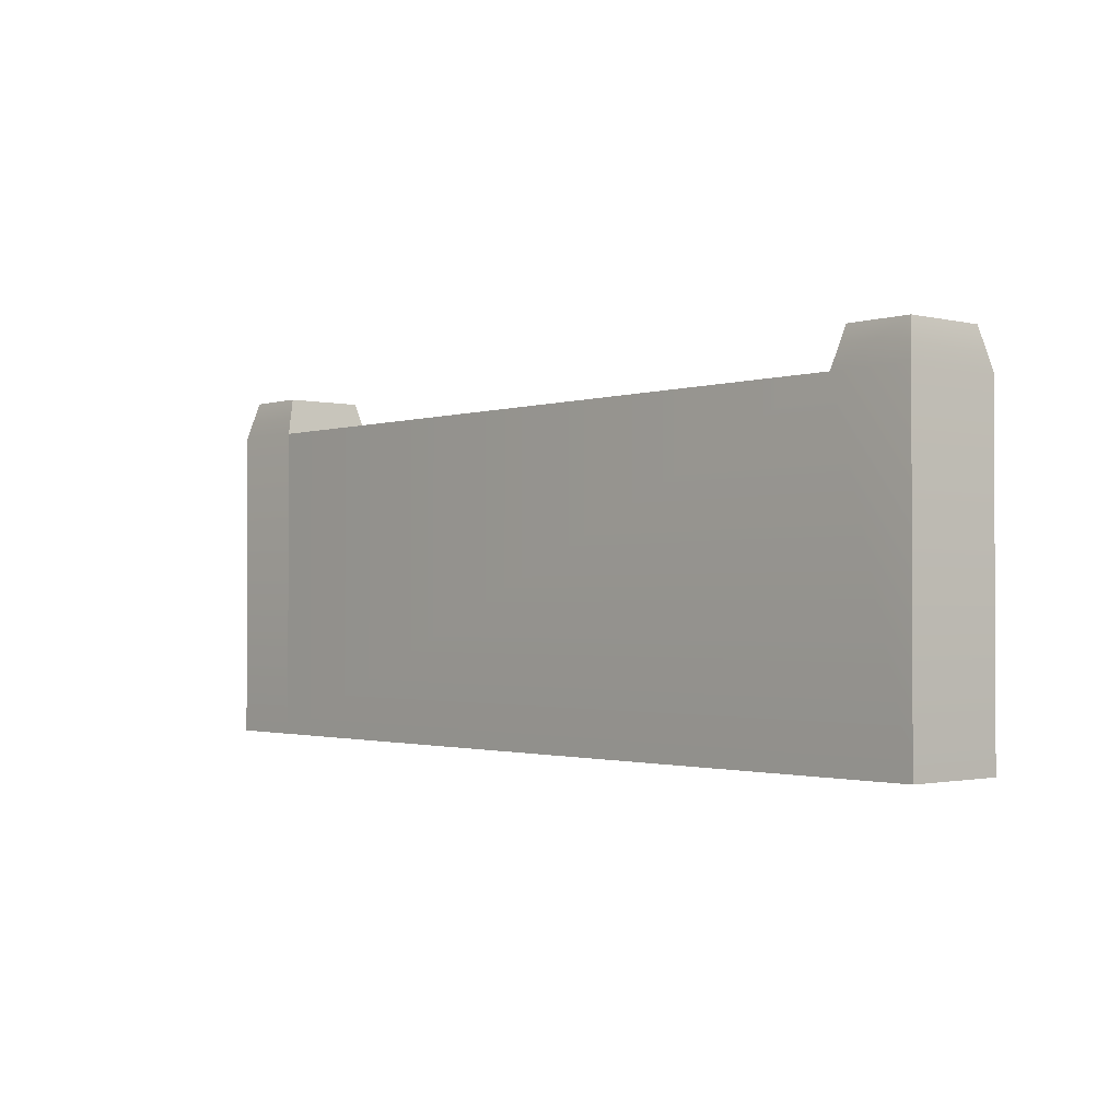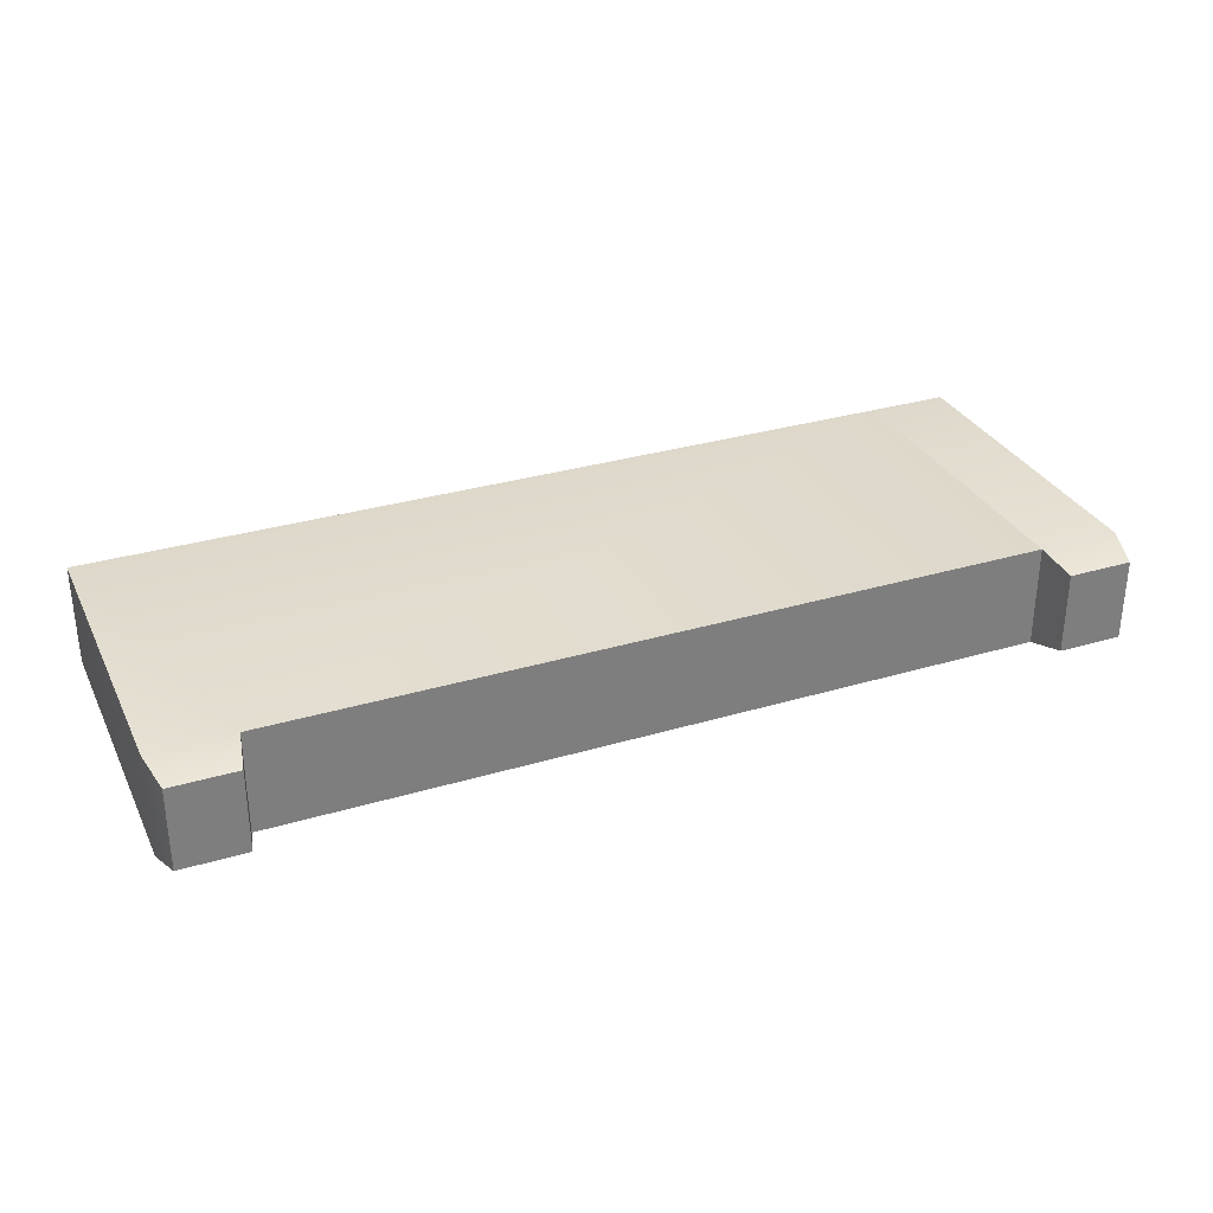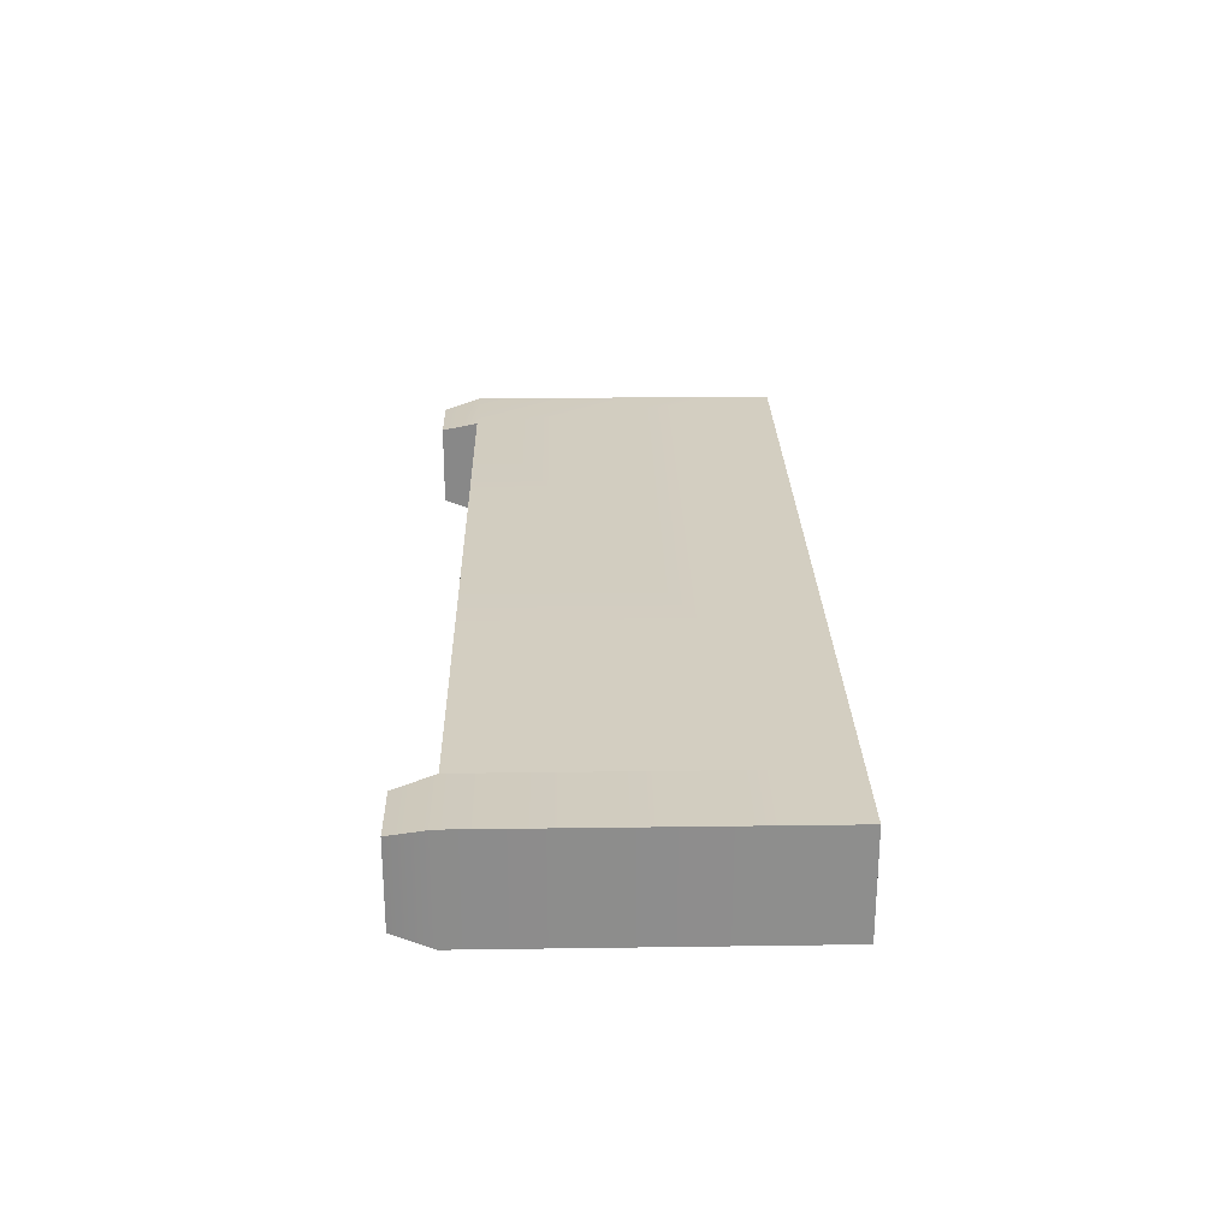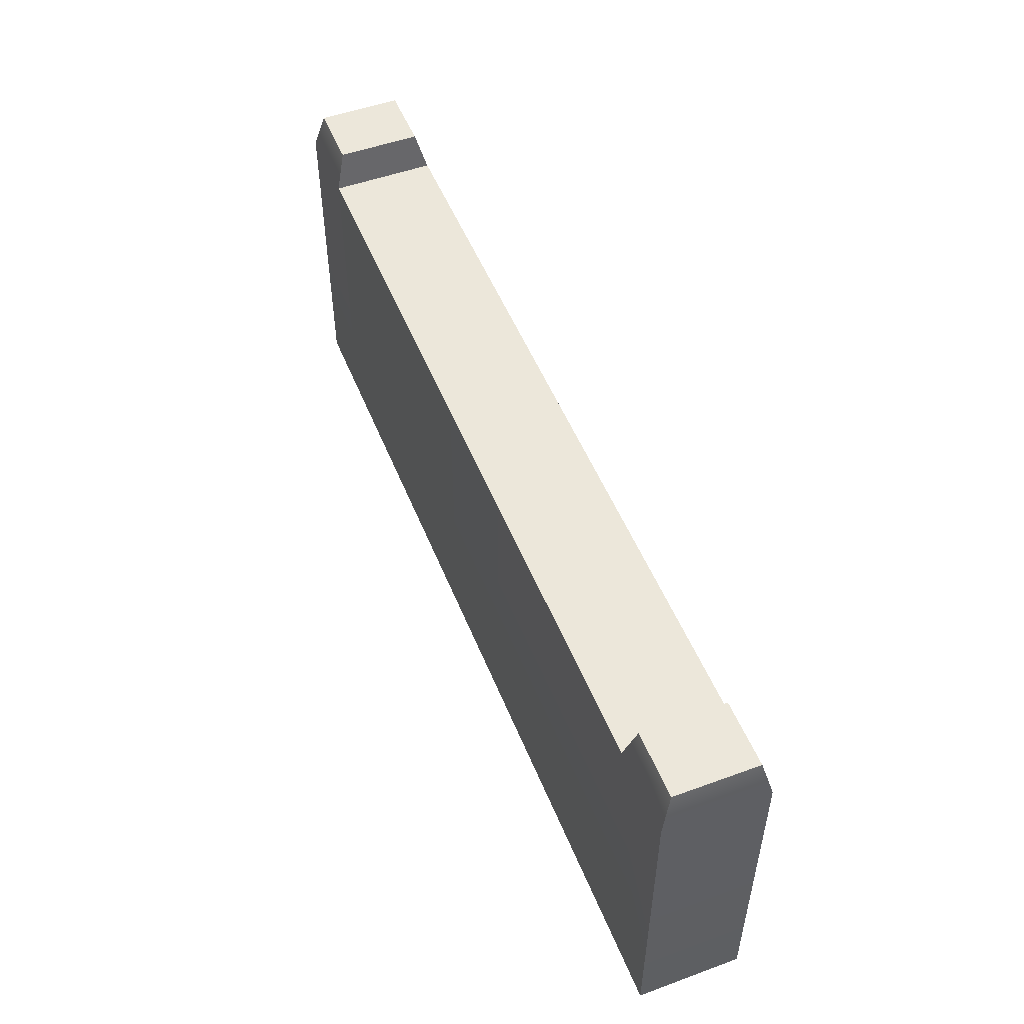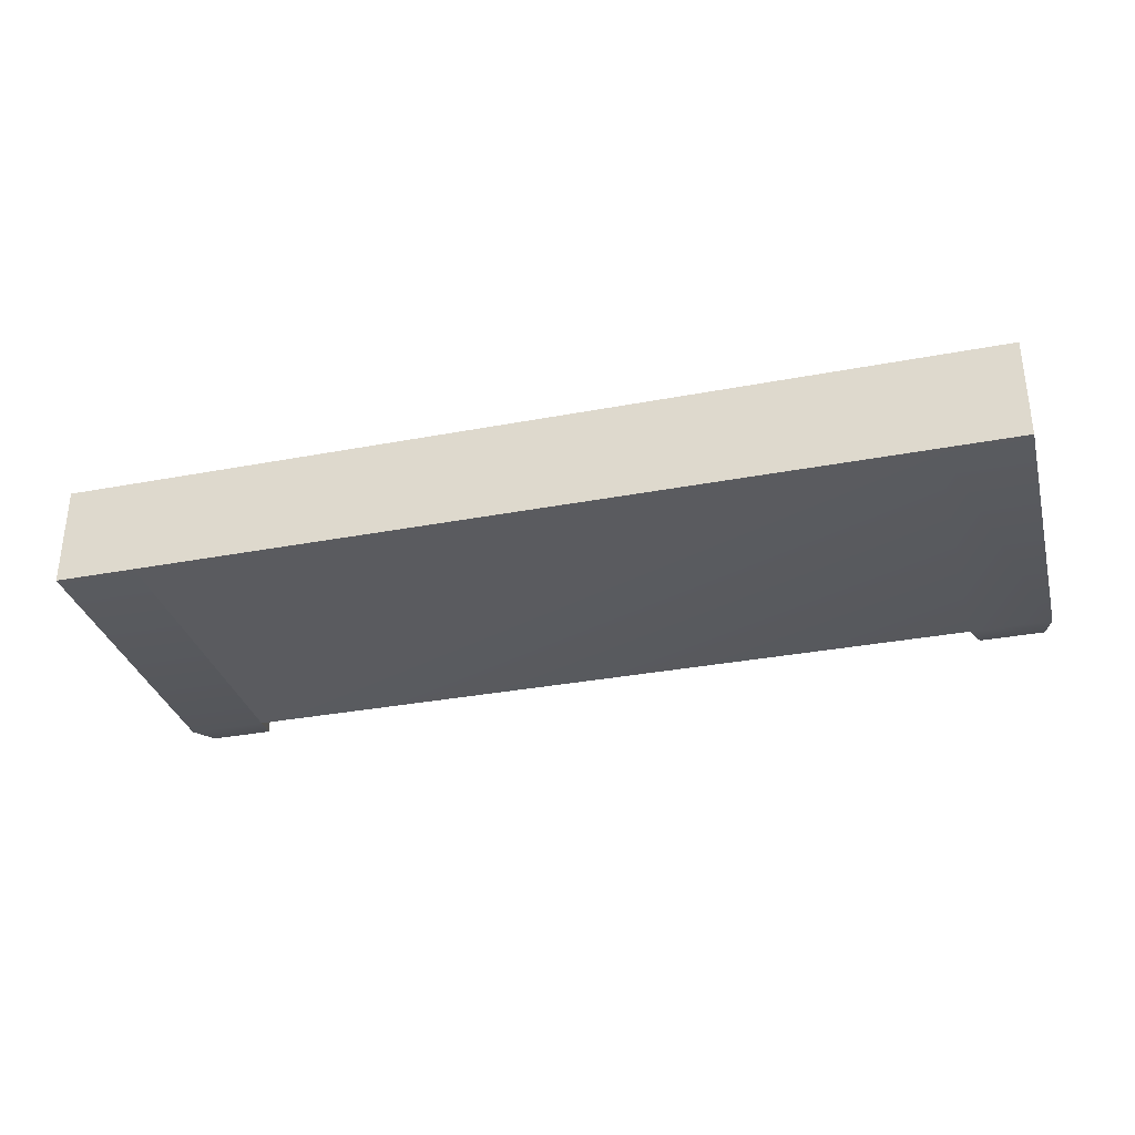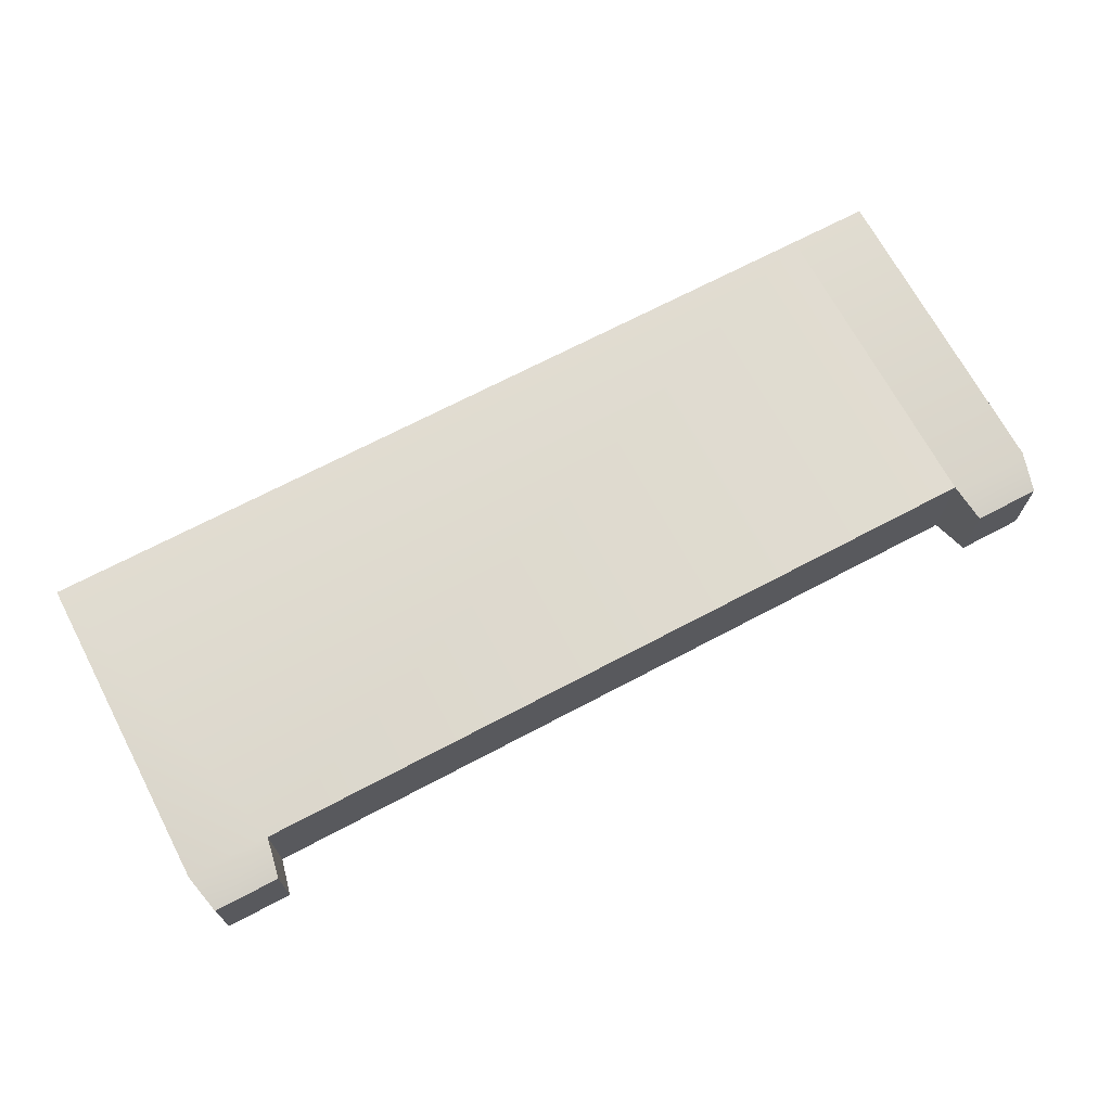
<metadata>
{"format":"obj","ext":"obj","renderer":"f3d","projection":"perspective","resolution":1024,"background":"white","views":[{"elev":-1.4,"azim":48.8,"up":"+Y"},{"elev":31.5,"azim":157.1,"up":"+Z"},{"elev":25.2,"azim":-91.3,"up":"+Z"},{"elev":51.5,"azim":68.4,"up":"+Y"},{"elev":-32.9,"azim":14.7,"up":"+Z"},{"elev":69.2,"azim":152.1,"up":"+Z"}]}
</metadata>
<code>
g mesh01
v -18.88 -8.369 -2.539
v 19 -8.369 -2.539
v 19 -8.369 2.539
v -18.88 -8.369 2.539
v -18.88 7.509 -2.539
v 19 7.509 -2.539
v 19 7.509 2.539
v -18.88 7.509 2.539
v 23.04 -8.369 -2.539
v 23.04 7.509 -2.539
v 23.04 -8.369 2.539
v 23.04 7.509 2.539
v 19.4 9.39 2.037
v 22.64 9.39 2.037
v 19.4 9.39 -2.037
v 22.64 9.39 -2.037
v -22.89 -8.369 -2.539
v -22.89 7.509 -2.539
v -22.89 -8.369 2.539
v -22.89 7.509 2.539
v -19.26 9.39 2.037
v -22.5 9.39 2.037
v -19.26 9.39 -2.037
v -22.5 9.39 -2.037
f 5 6 2 1
f 7 8 4 3
f 8 7 6 5
f 4 8 5 1
f 2 3 4 1
f 10 9 2 6
f 9 11 3 2
f 11 12 7 3
f 10 12 11 9
f 14 13 7 12
f 13 15 6 7
f 15 16 10 6
f 16 14 12 10
f 14 16 15 13
f 18 5 1 17
f 17 1 4 19
f 19 4 8 20
f 18 17 19 20
f 22 20 8 21
f 21 8 5 23
f 23 5 18 24
f 24 18 20 22
f 22 21 23 24

</code>
